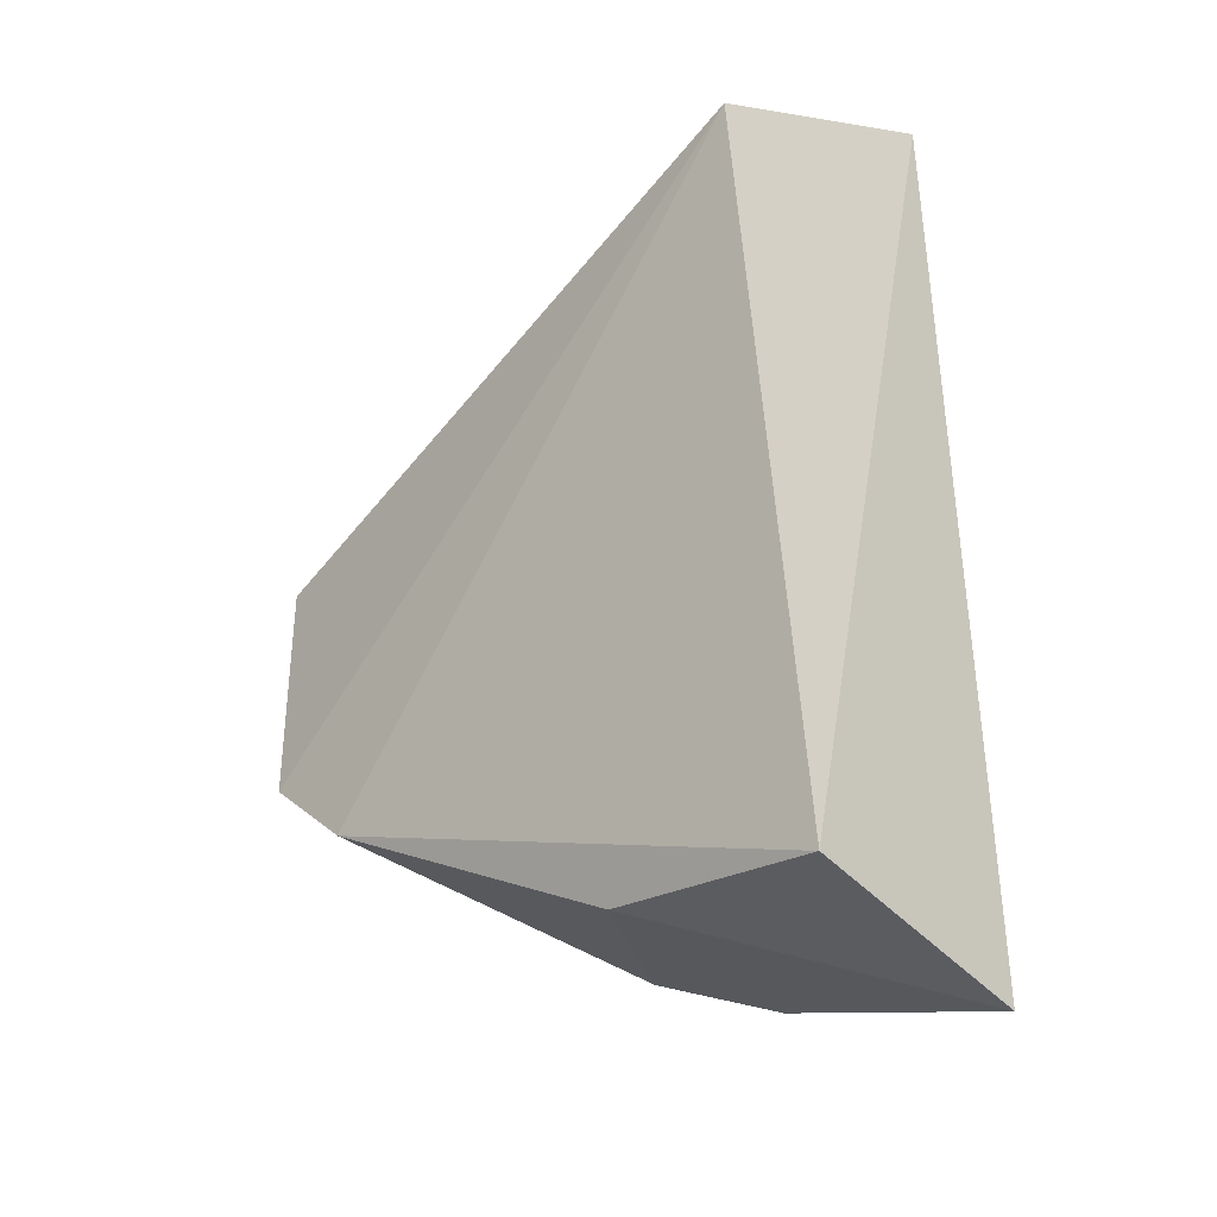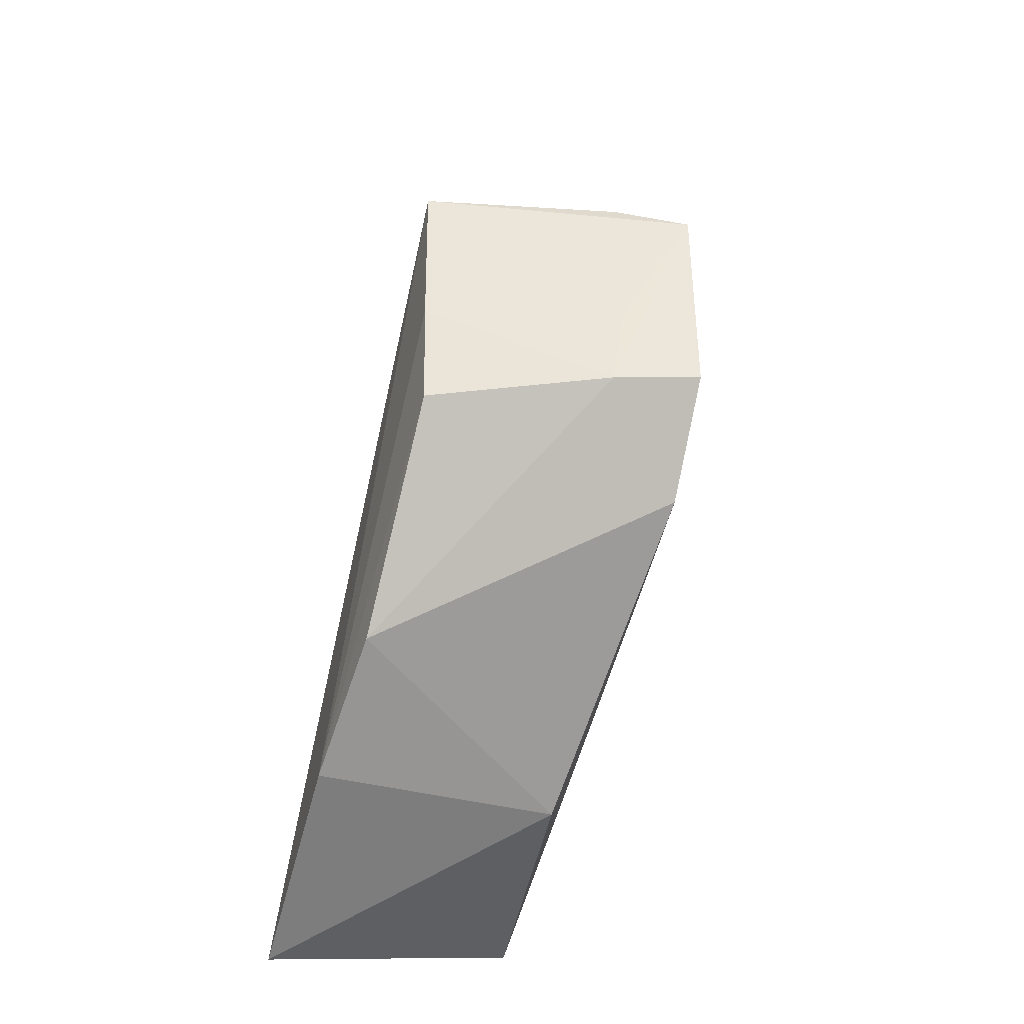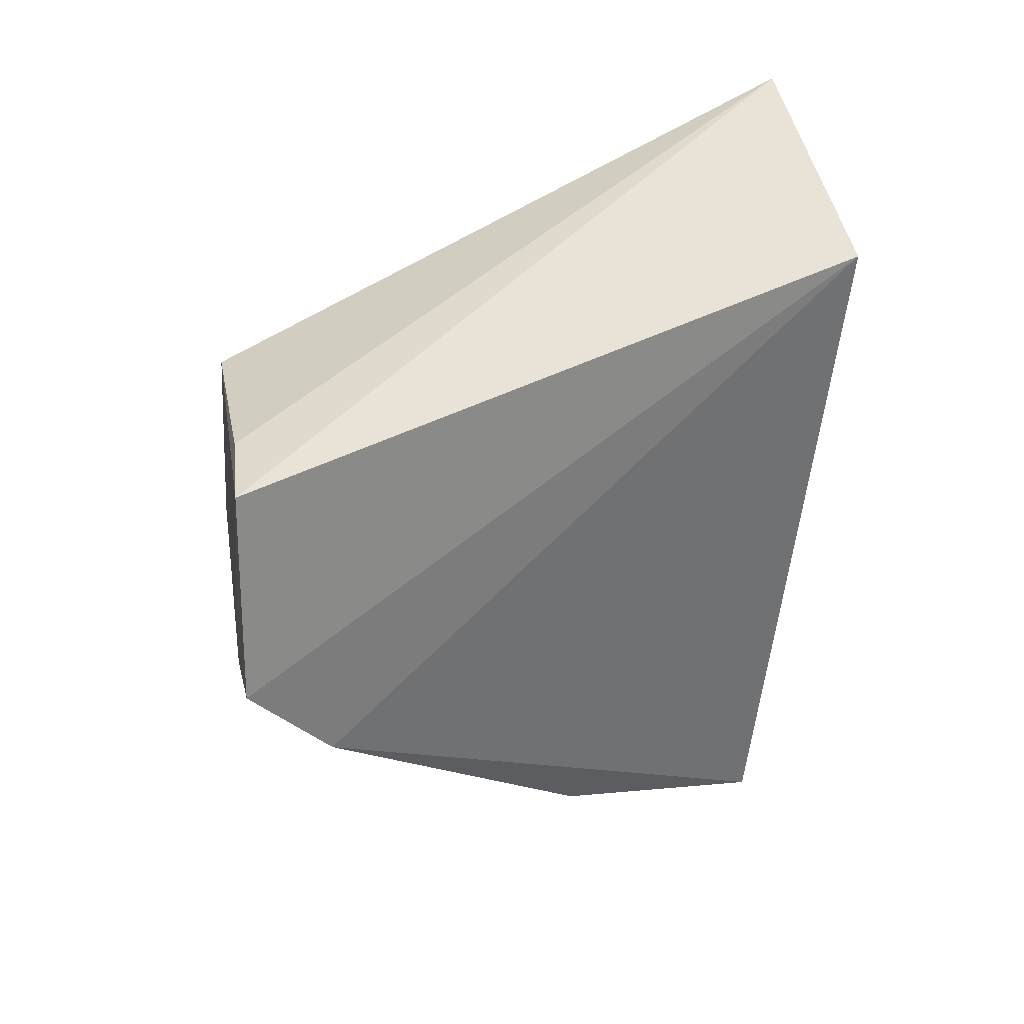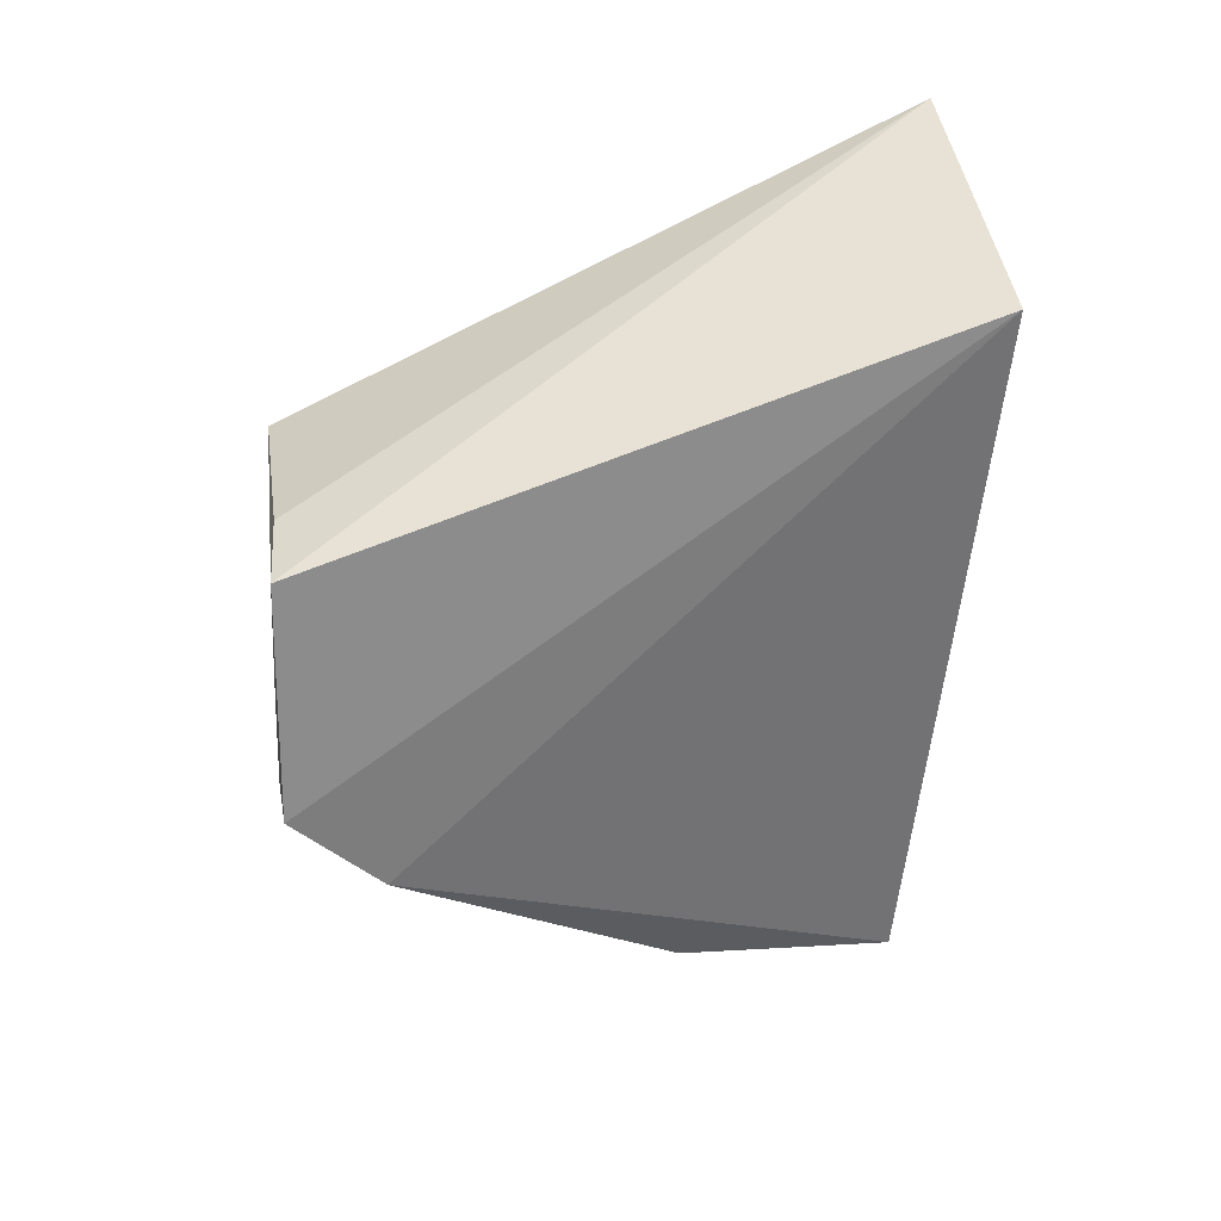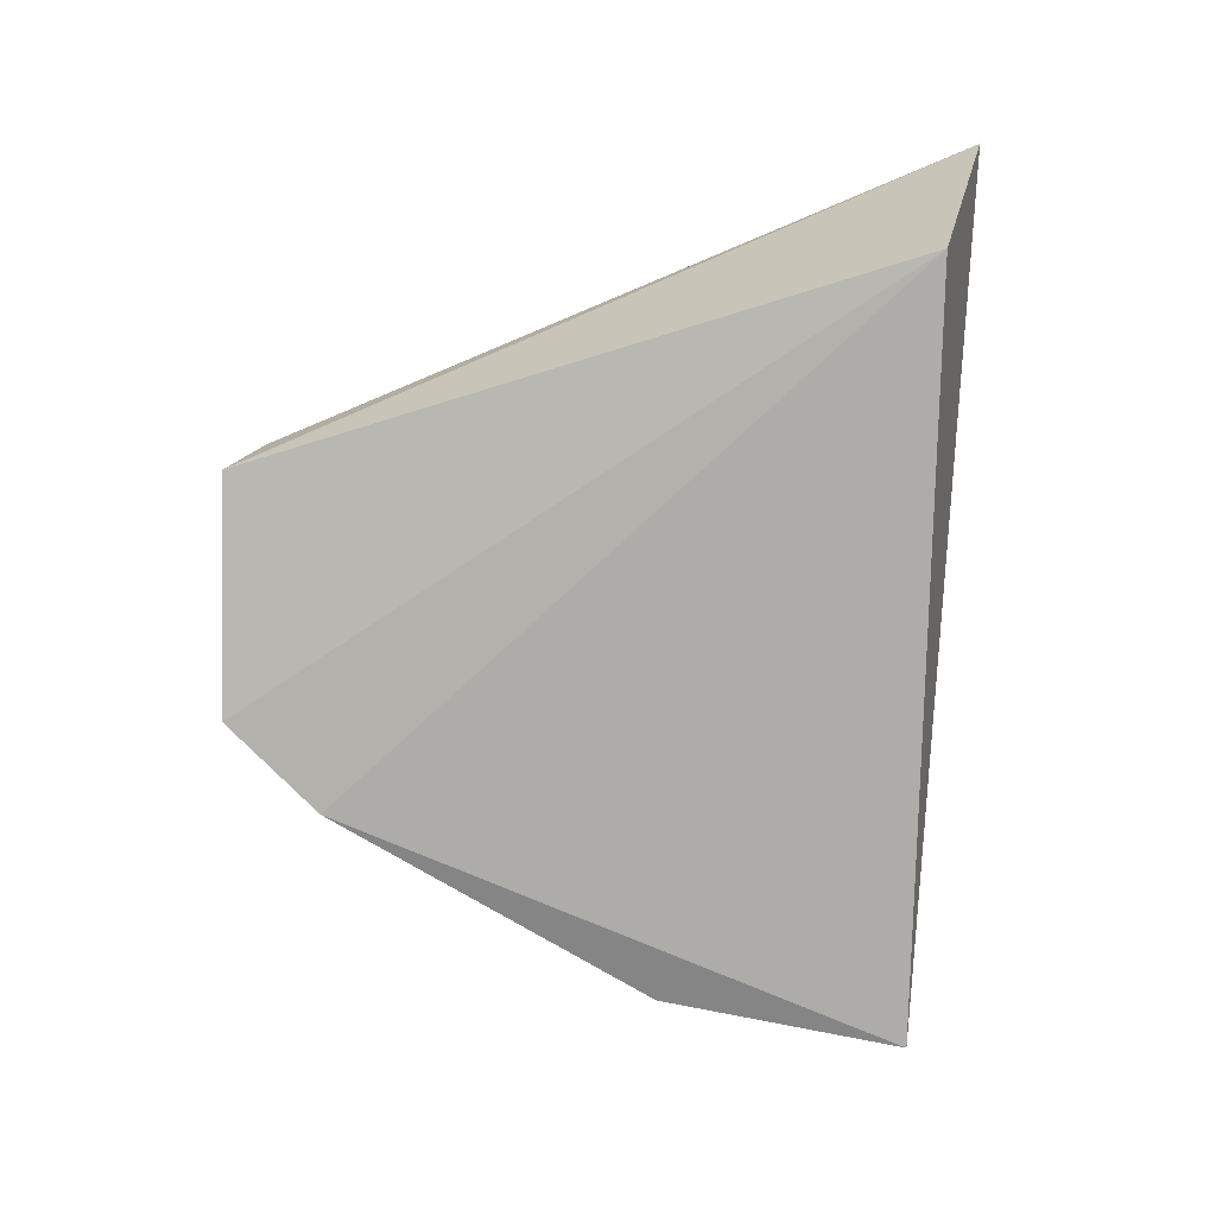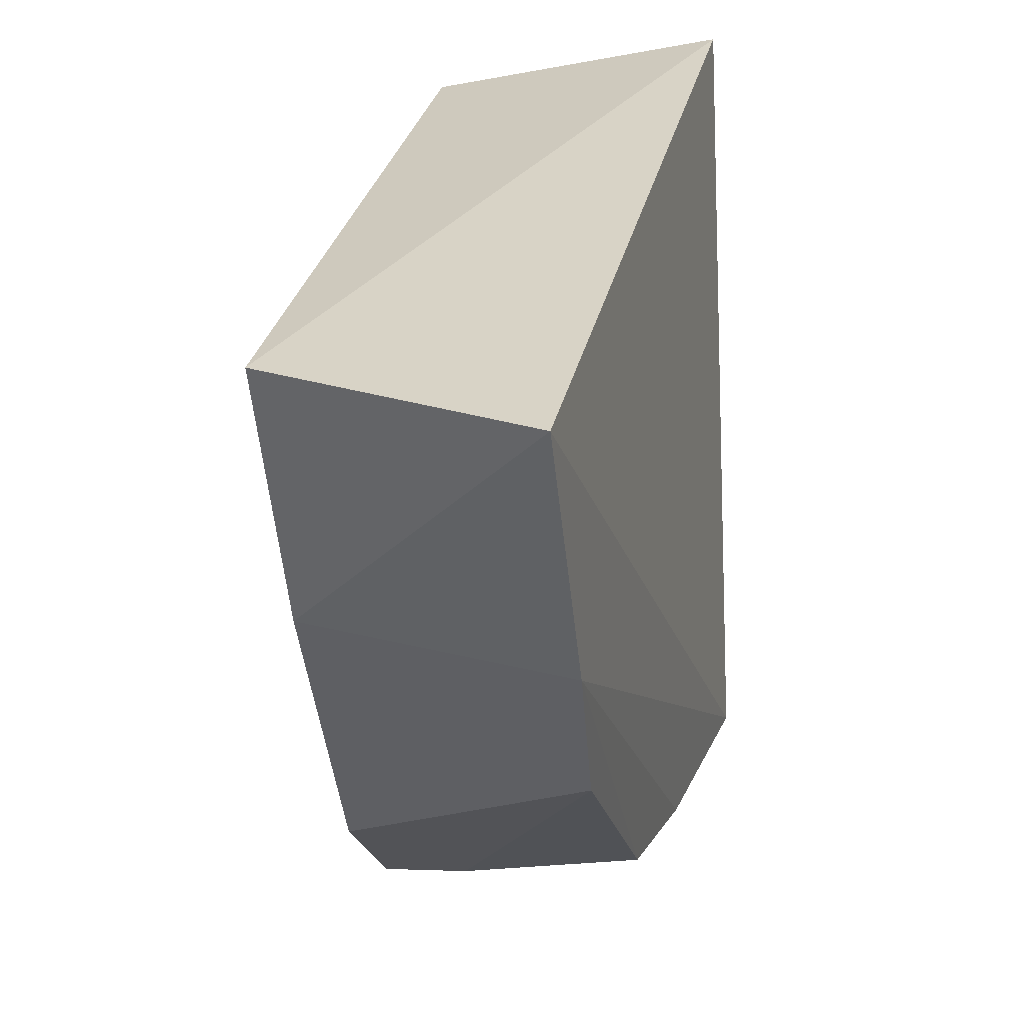
<metadata>
{"format":"obj","ext":"obj","renderer":"f3d","projection":"perspective","resolution":1024,"background":"white","views":[{"elev":-35.3,"azim":131.7,"up":"+Z"},{"elev":-42.1,"azim":-16.0,"up":"+Z"},{"elev":26.1,"azim":64.8,"up":"+Z"},{"elev":25.4,"azim":67.3,"up":"+Z"},{"elev":2.2,"azim":95.5,"up":"+Z"},{"elev":24.6,"azim":-160.2,"up":"+Y"}]}
</metadata>
<code>
v 0.2675 0.128 0.005236
v 0.2673 0.1277 -0.03462
v 0.2839 0.2404 0.03701
v 0.2414 0.2474 0.05853
v 0.2222 0.1406 0.01142
v 0.2194 0.2358 -0.09241
v 0.253 0.1309 -0.0355
v 0.2553 0.1322 0.009563
v 0.2637 0.2356 -0.08515
v 0.2222 0.1396 -0.01923
v 0.2214 0.1708 -0.06752
v 0.2674 0.1434 -0.04914
v 0.2552 0.1306 -0.01958
v 0.2192 0.1949 -0.07947
v 0.223 0.1412 -0.03816
v 0.2613 0.1962 -0.07887
f 1 2 3
f 1 3 4
f 6 5 4
f 7 2 1
f 8 5 1
f 8 1 4
f 8 4 5
f 9 6 4
f 9 4 3
f 10 1 5
f 12 9 3
f 12 3 2
f 12 2 7
f 12 7 11
f 13 10 7
f 13 7 1
f 13 1 10
f 14 10 5
f 14 5 6
f 15 11 7
f 15 7 10
f 15 14 11
f 15 10 14
f 16 14 6
f 16 6 9
f 16 9 12
f 16 12 11
f 16 11 14

</code>
